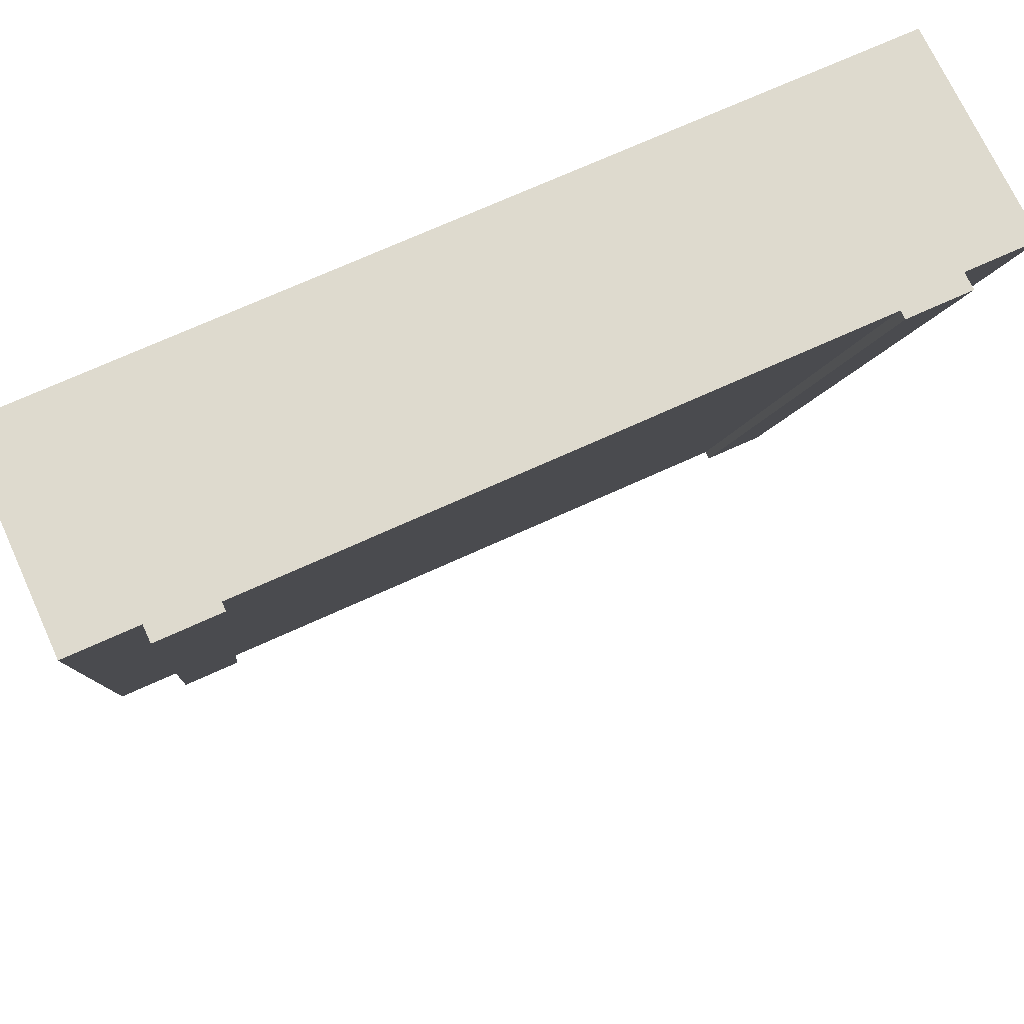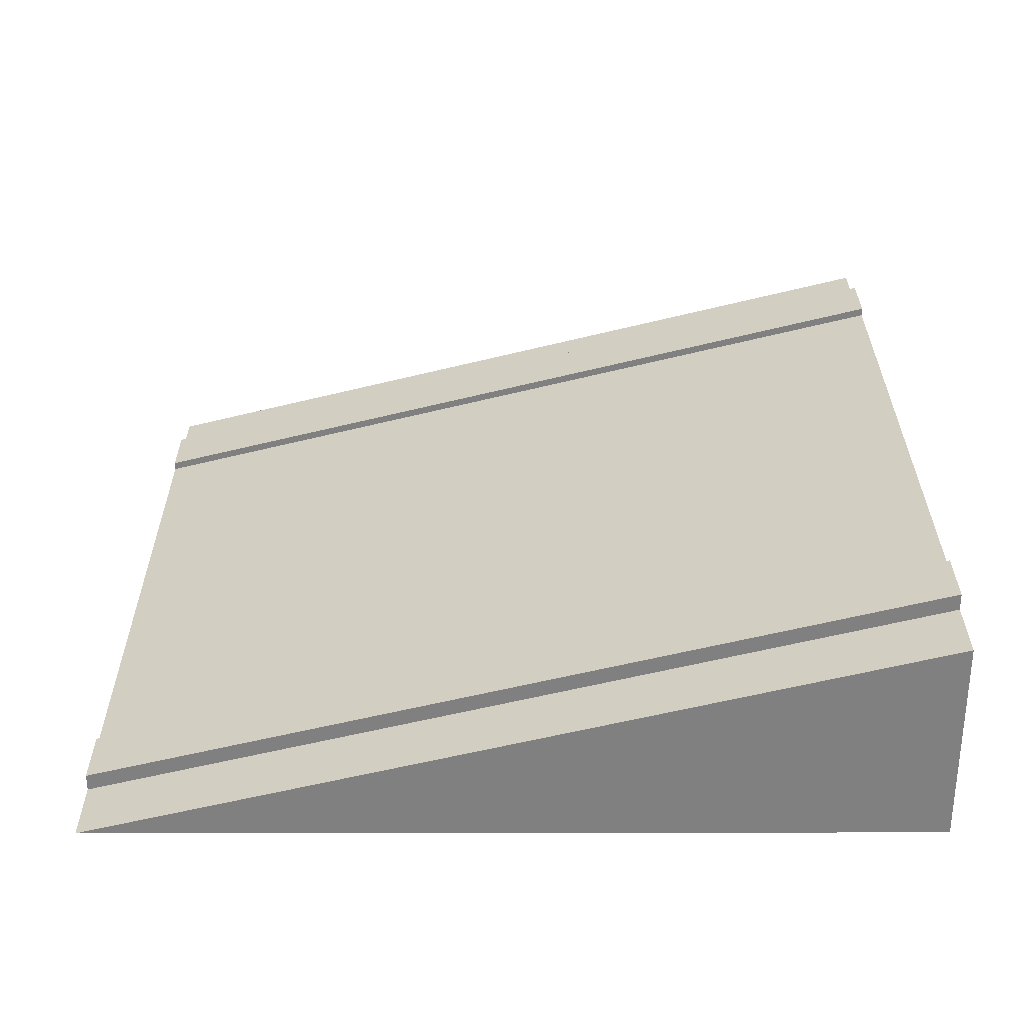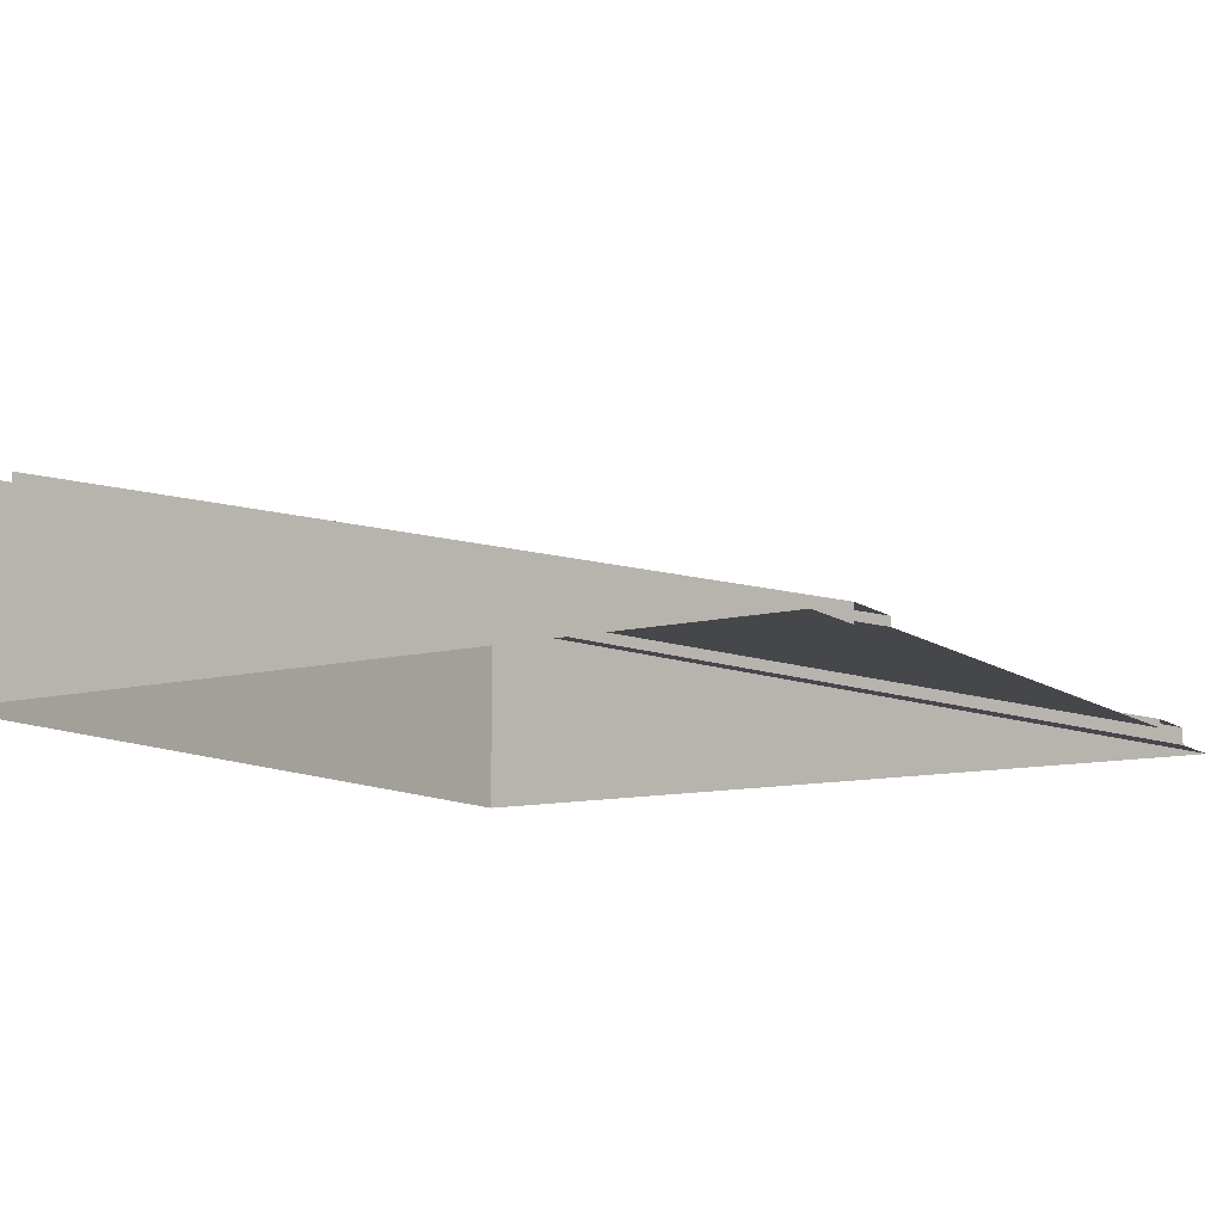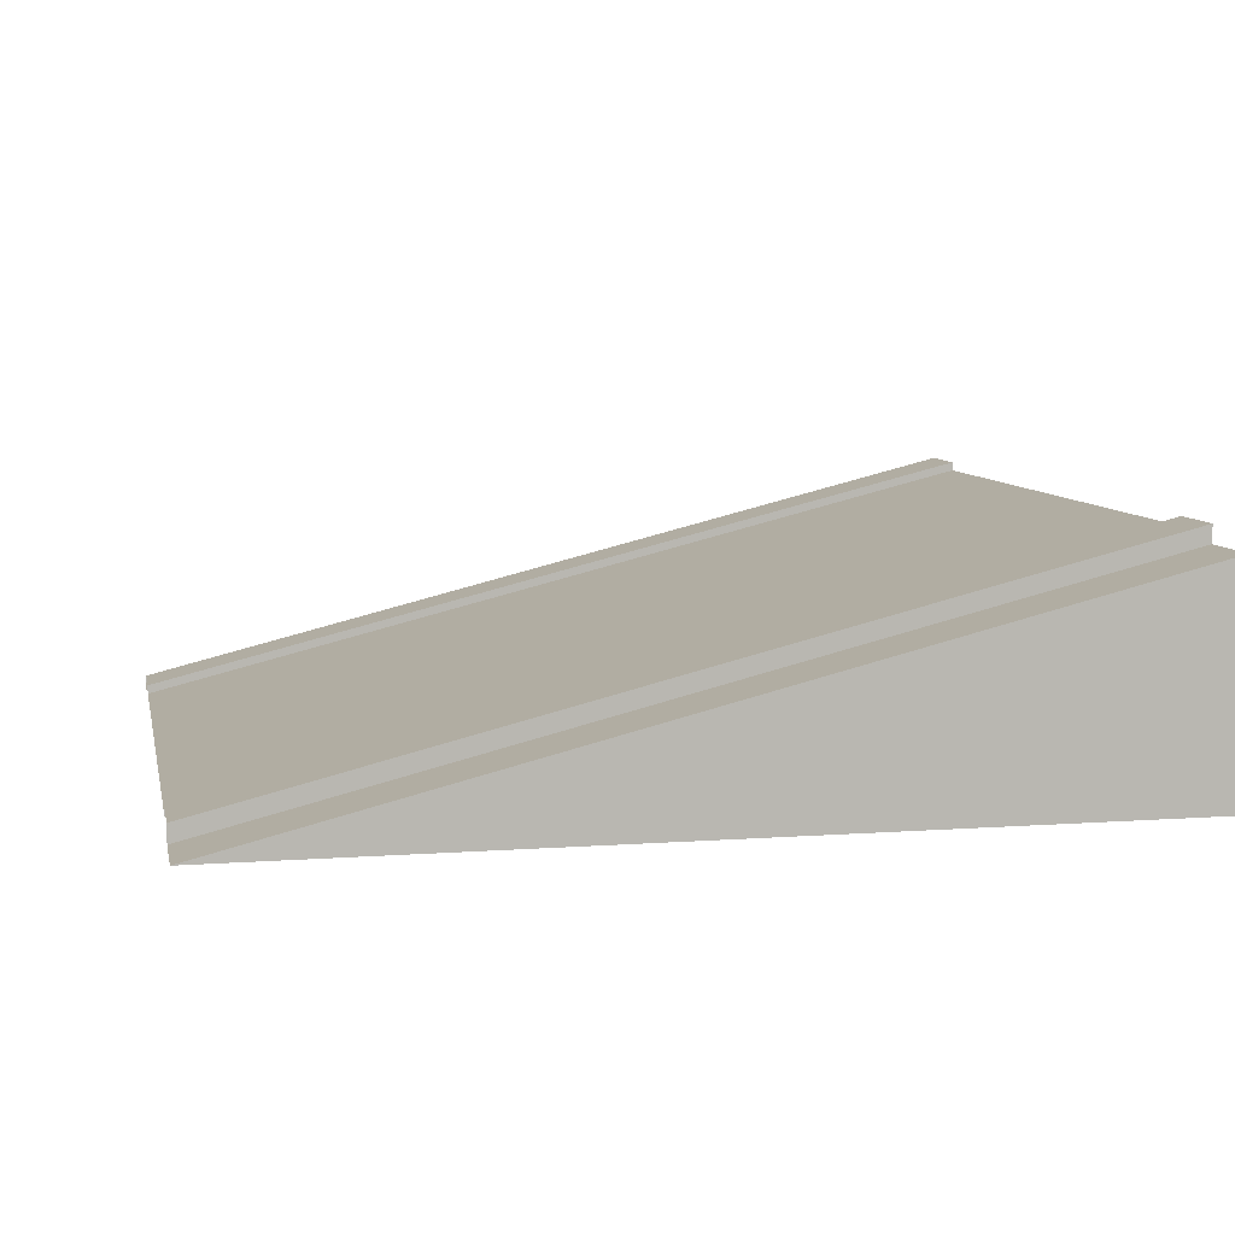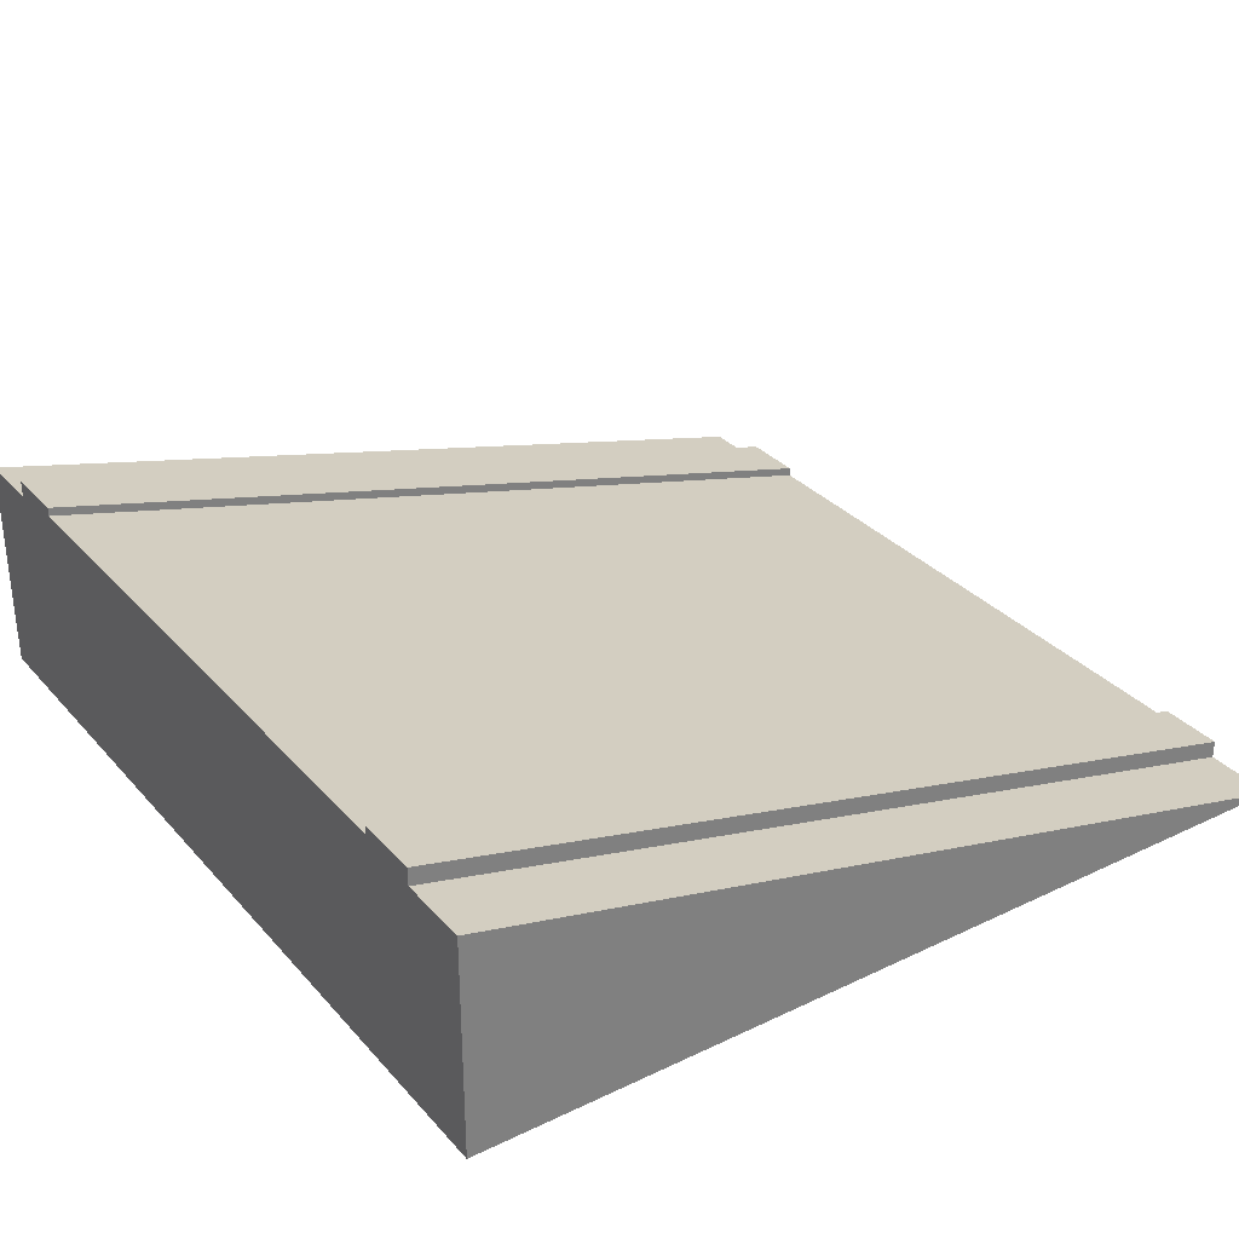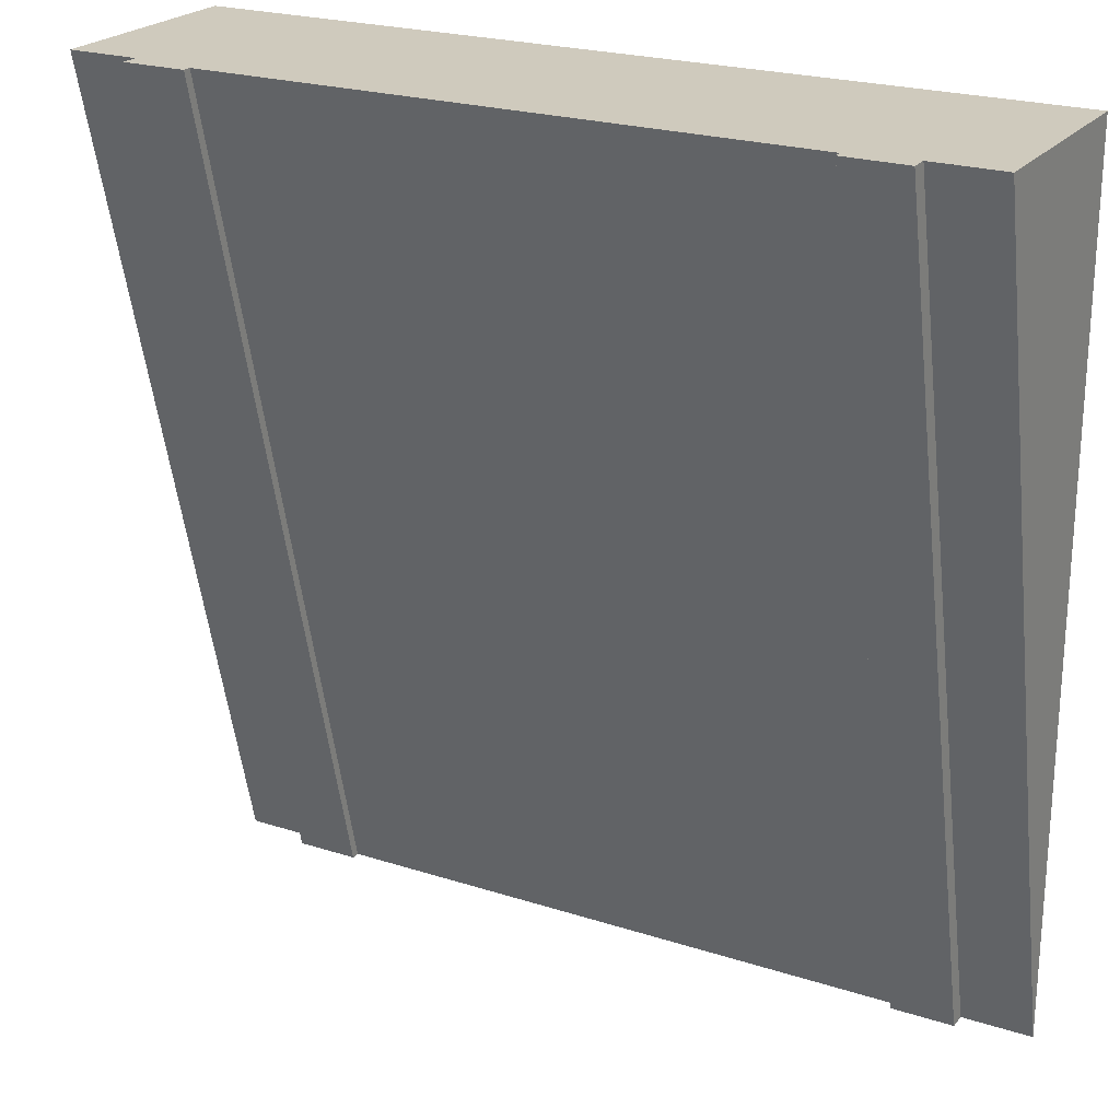
<metadata>
{"format":"obj","ext":"obj","renderer":"f3d","projection":"perspective","resolution":1024,"background":"white","views":[{"elev":71.1,"azim":155.5,"up":"+Z"},{"elev":30.0,"azim":-90.1,"up":"+Y"},{"elev":-11.3,"azim":121.6,"up":"+Y"},{"elev":8.0,"azim":-101.6,"up":"+Y"},{"elev":31.4,"azim":56.0,"up":"+Y"},{"elev":23.0,"azim":-151.3,"up":"+Z"}]}
</metadata>
<code>
g roadRampWall
v -0.9183 0 0
v -0.9183 0.25 1
v -1 0 0
v -1 0.25 1
v 0 0 0
v 0 0.25 1
v -0.08165 0 0
v -0.08165 0.25 1
v -1 0 1
v 0 0 1
v -0.1549 0.26 1
v -0.08165 0.27 1
v -0.1549 0.27 1
v -0.8451 0.26 1
v -0.9183 0.27 1
v -0.8451 0.27 1
v -0.8451 0.02 0
v -0.9183 0.02 0
v -0.8451 0.01 0
v -0.08165 0.02 0
v -0.1549 0.02 0
v -0.1549 0.01 0
f 2 1 3
f 3 4 2
f 6 5 7
f 7 8 6
f 3 9 4
f 5 6 10
f 9 10 6
f 6 4 9
f 6 8 4
f 8 2 4
f 11 2 8
f 8 12 11
f 12 13 11
f 2 11 14
f 14 15 2
f 14 16 15
f 16 17 18
f 18 15 16
f 19 17 16
f 16 14 19
f 18 1 2
f 2 15 18
f 7 20 12
f 12 8 7
f 12 20 21
f 21 13 12
f 21 22 11
f 11 13 21
f 11 22 19
f 19 14 11
g roadRampWall
f 2 1 3
f 3 4 2
f 6 5 7
f 7 8 6
f 3 9 4
f 5 6 10
f 9 10 6
f 6 4 9
f 6 8 4
f 8 2 4
f 11 2 8
f 8 12 11
f 12 13 11
f 2 11 14
f 14 15 2
f 14 16 15
f 16 17 18
f 18 15 16
f 19 17 16
f 16 14 19
f 18 1 2
f 2 15 18
f 7 20 12
f 12 8 7
f 12 20 21
f 21 13 12
f 21 22 11
f 11 13 21
f 11 22 19
f 19 14 11

</code>
